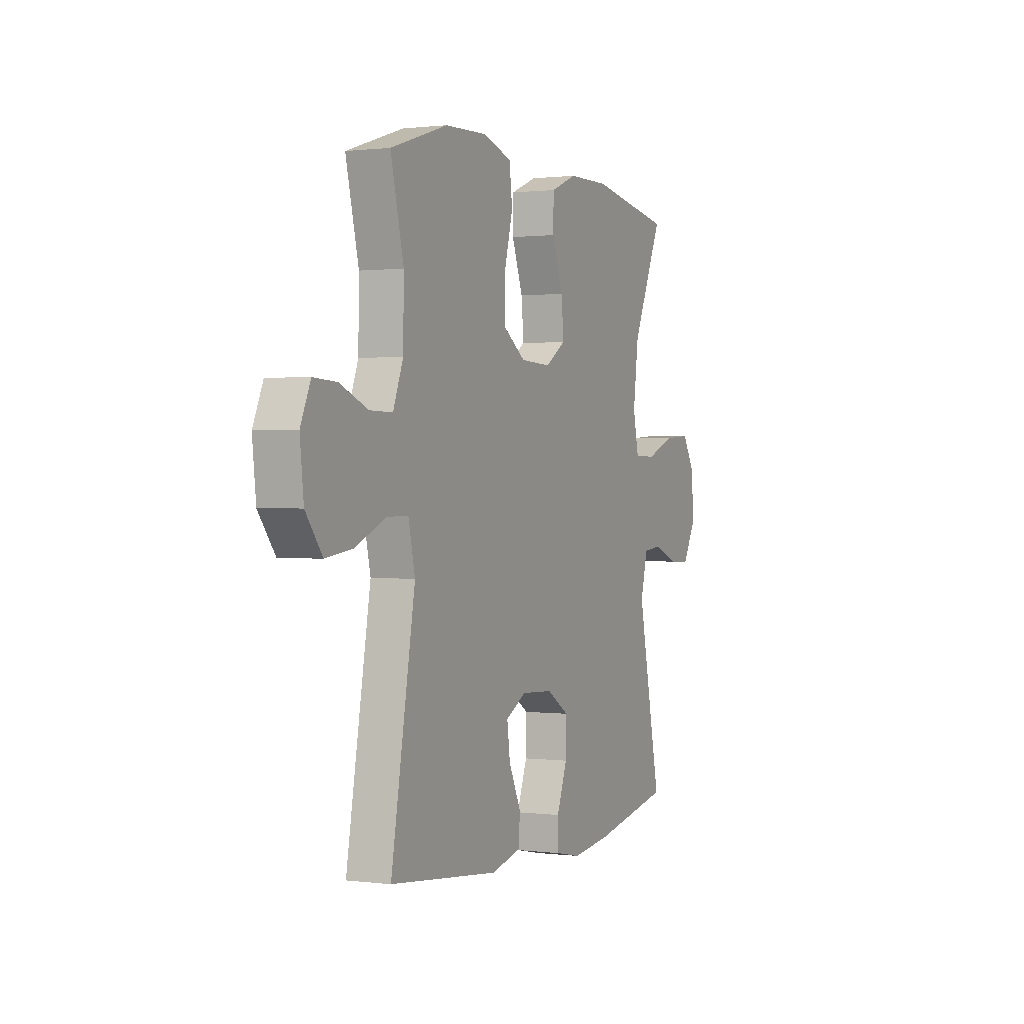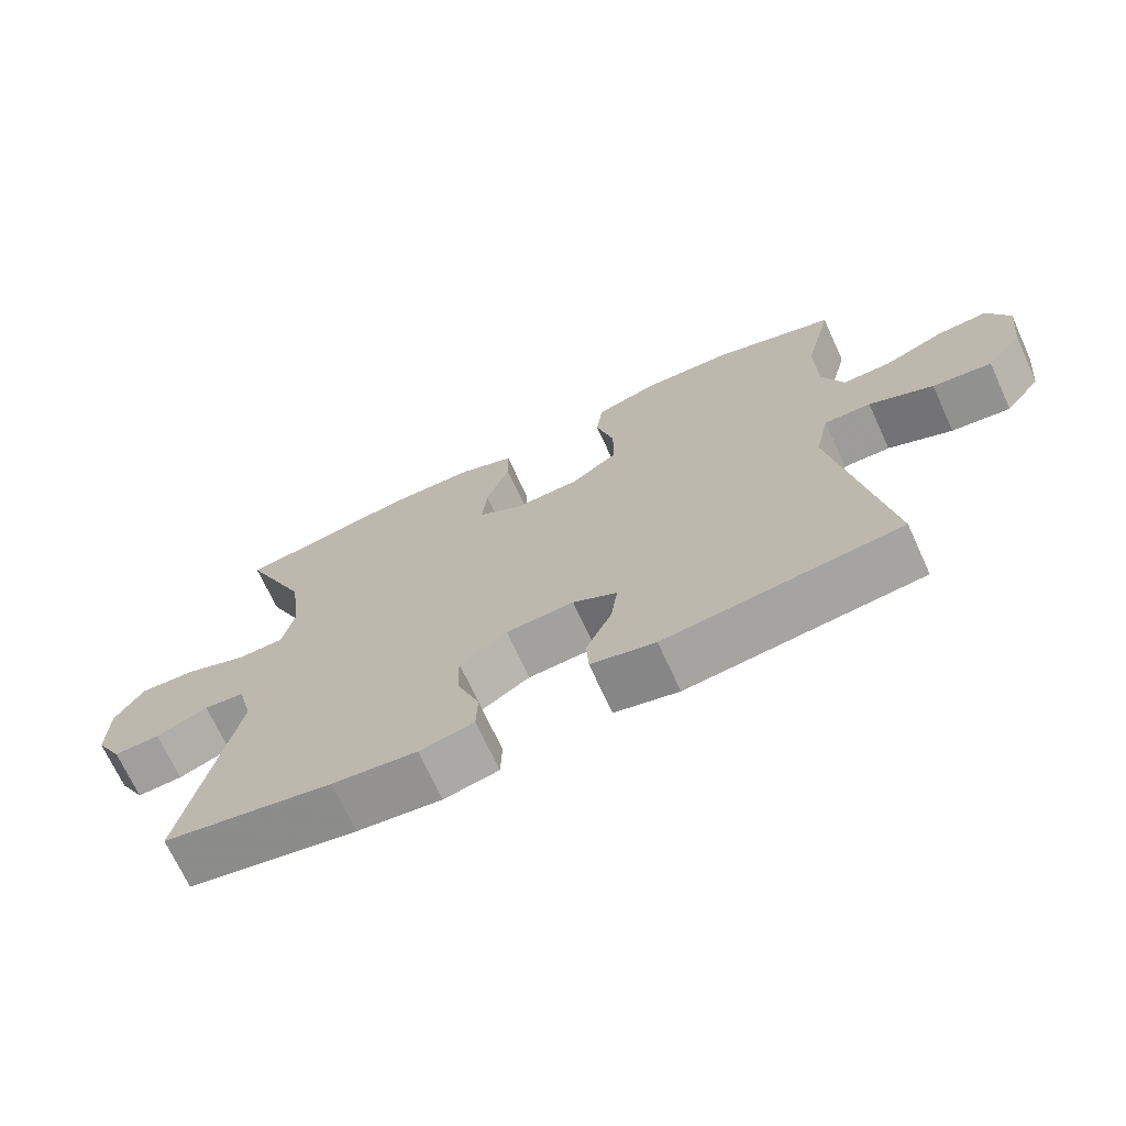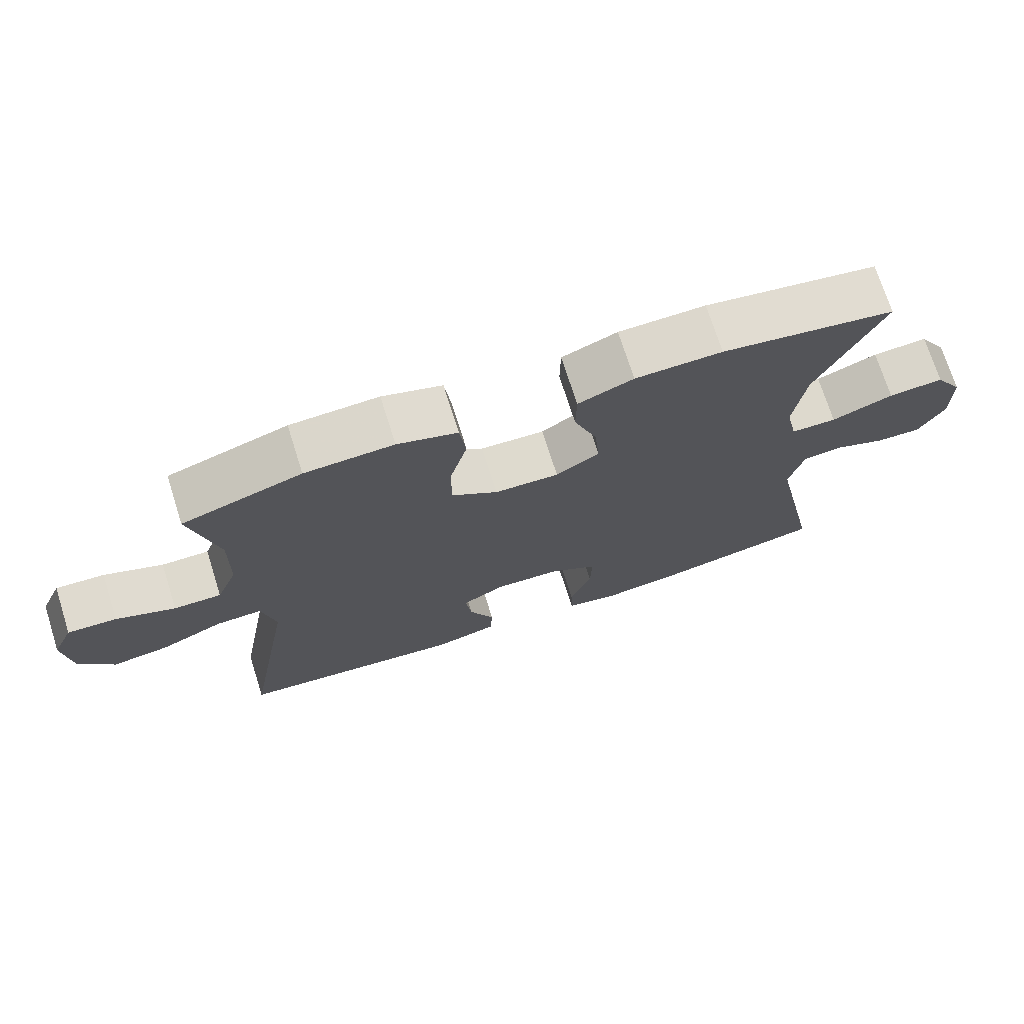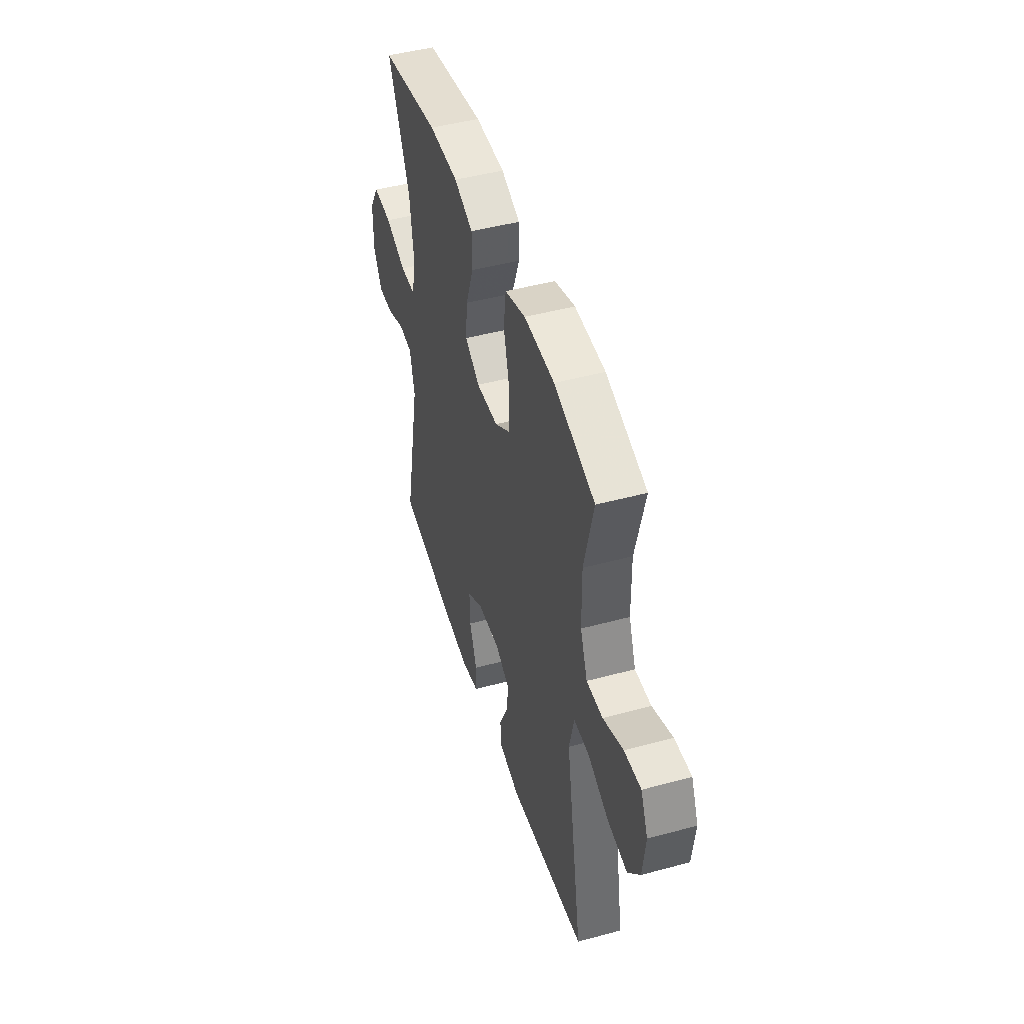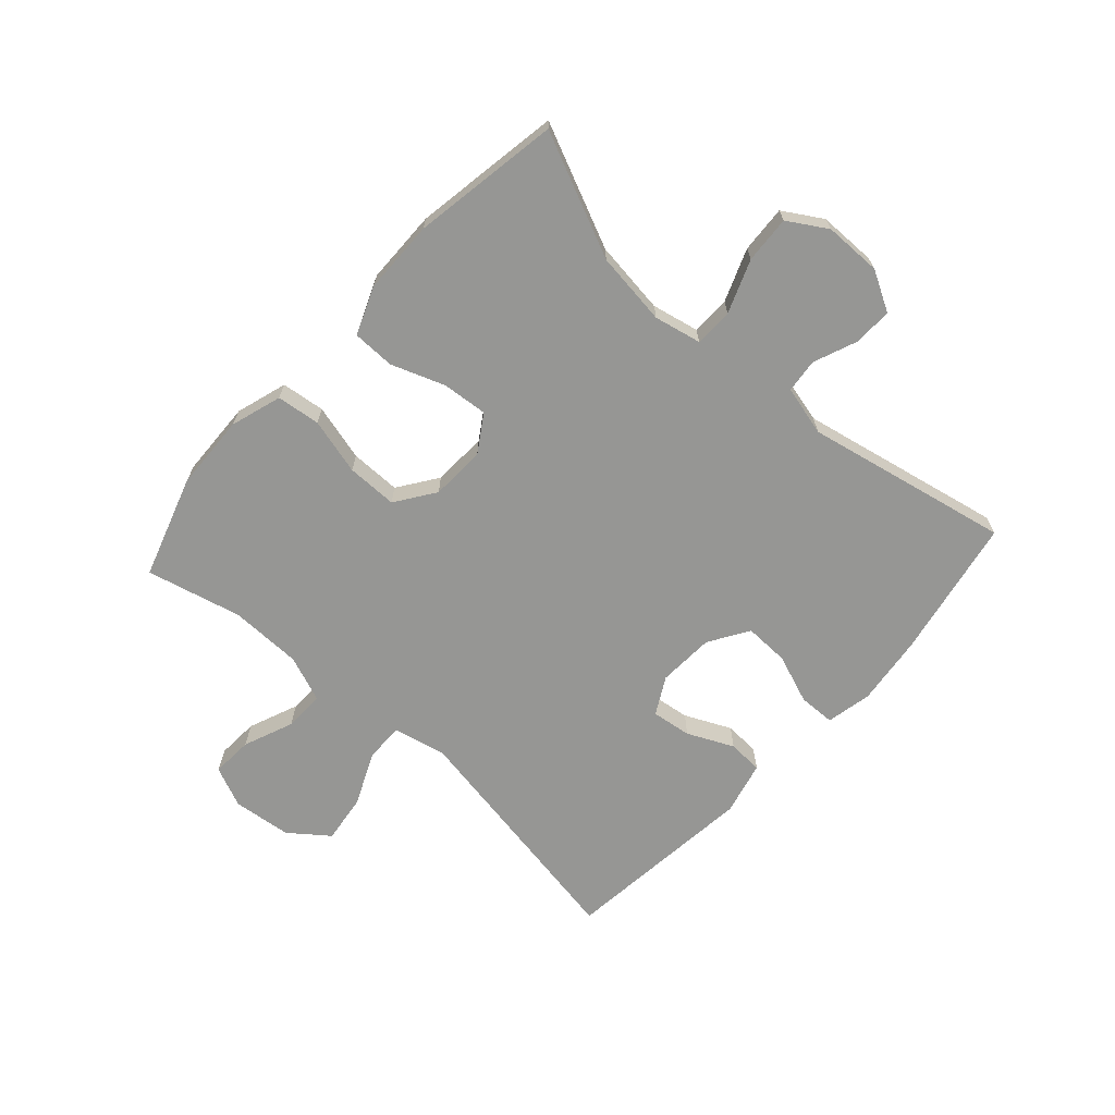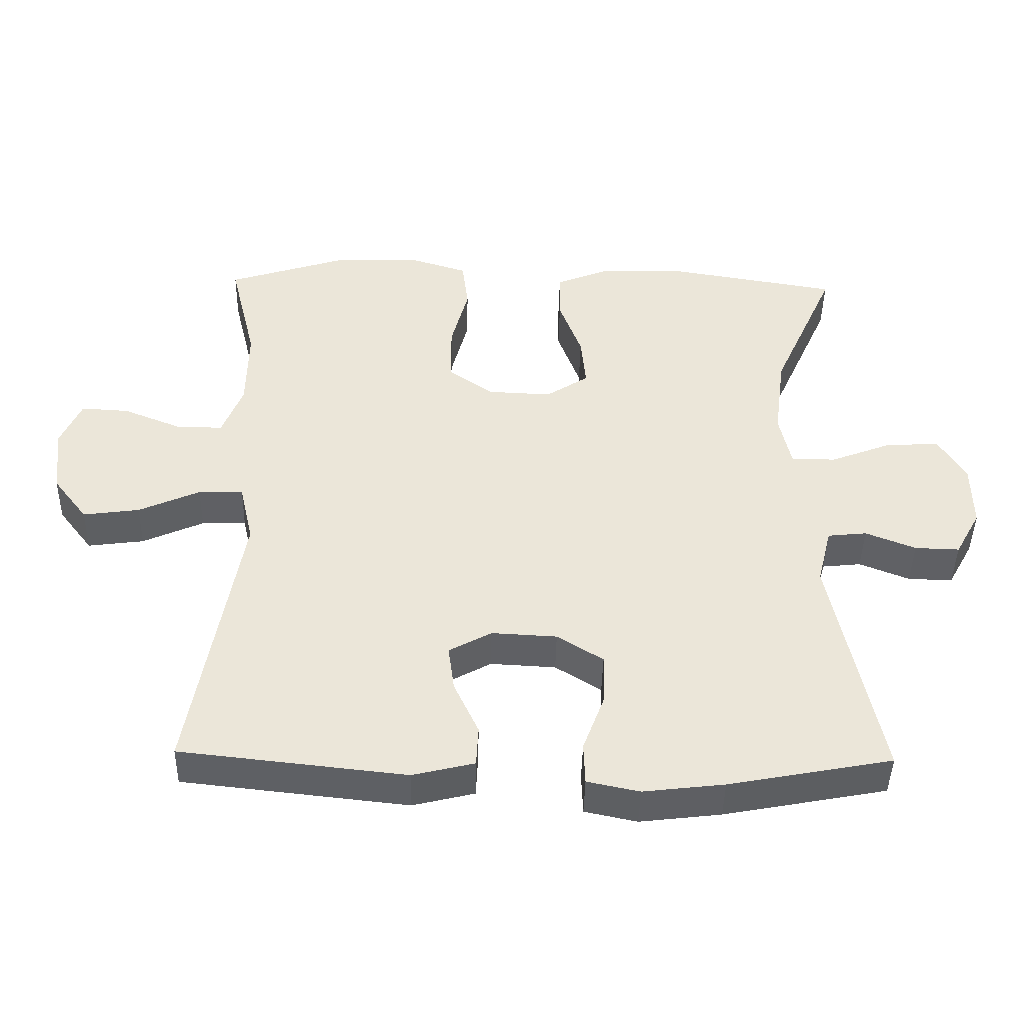
<metadata>
{"format":"obj","ext":"obj","renderer":"f3d","projection":"perspective","resolution":1024,"background":"white","views":[{"elev":0.8,"azim":-65.2,"up":"+Z"},{"elev":-70.4,"azim":-155.3,"up":"+Z"},{"elev":72.4,"azim":-17.6,"up":"+Z"},{"elev":46.7,"azim":-107.1,"up":"+Z"},{"elev":-67.7,"azim":47.9,"up":"+Y"},{"elev":-43.6,"azim":-1.2,"up":"+Z"}]}
</metadata>
<code>
v 0.5 0.07 0.5
v 0.408 0.07 0.294
v 0.392 0.07 0.171
v 0.409 0.07 0.092
v 0.474 0.07 0.091
v 0.562 0.07 0.125
v 0.641 0.07 0.13
v 0.681 0.07 0.065
v 0.682 0.07 -0.031
v 0.645 0.07 -0.098
v 0.58 0.07 -0.096
v 0.507 0.07 -0.067
v 0.45 0.07 -0.073
v 0.429 0.07 -0.157
v 0.5 0.07 -0.5
v 0.263 0.07 -0.545
v 0.145 0.07 -0.559
v 0.069 0.07 -0.543
v 0.067 0.07 -0.482
v 0.098 0.07 -0.399
v 0.1 0.07 -0.324
v 0.033 0.07 -0.282
v -0.062 0.07 -0.277
v -0.124 0.07 -0.311
v -0.115 0.07 -0.378
v -0.079 0.07 -0.455
v -0.082 0.07 -0.514
v -0.172 0.07 -0.536
v -0.5 0.07 -0.5
v -0.428 0.07 -0.087
v -0.448 0.07 0.001
v -0.513 0.07 0
v -0.602 0.07 -0.04
v -0.684 0.07 -0.051
v -0.734 0.07 0.014
v -0.745 0.07 0.113
v -0.715 0.07 0.181
v -0.645 0.07 0.177
v -0.561 0.07 0.143
v -0.493 0.07 0.142
v -0.463 0.07 0.219
v -0.461 0.07 0.34
v -0.5 0.07 0.5
v -0.329 0.07 0.555
v -0.202 0.07 0.56
v -0.116 0.07 0.533
v -0.107 0.07 0.46
v -0.132 0.07 0.365
v -0.132 0.07 0.28
v -0.066 0.07 0.234
v 0.026 0.07 0.23
v 0.088 0.07 0.27
v 0.081 0.07 0.346
v 0.048 0.07 0.436
v 0.049 0.07 0.507
v 0.128 0.07 0.539
v 0.252 0.07 0.541
v 0.5 0 0.5
v 0.408 0 0.294
v 0.392 0 0.171
v 0.409 0 0.092
v 0.474 0 0.091
v 0.562 0 0.125
v 0.641 0 0.13
v 0.681 0 0.065
v 0.682 0 -0.031
v 0.645 0 -0.098
v 0.58 0 -0.096
v 0.507 0 -0.067
v 0.45 0 -0.073
v 0.429 0 -0.157
v 0.5 0 -0.5
v 0.263 0 -0.545
v 0.145 0 -0.559
v 0.069 0 -0.543
v 0.067 0 -0.482
v 0.098 0 -0.399
v 0.1 0 -0.324
v 0.033 0 -0.282
v -0.062 0 -0.277
v -0.124 0 -0.311
v -0.115 0 -0.378
v -0.079 0 -0.455
v -0.082 0 -0.514
v -0.172 0 -0.536
v -0.5 0 -0.5
v -0.428 0 -0.087
v -0.448 0 0.001
v -0.513 0 0
v -0.602 0 -0.04
v -0.684 0 -0.051
v -0.734 0 0.014
v -0.745 0 0.113
v -0.715 0 0.181
v -0.645 0 0.177
v -0.561 0 0.143
v -0.493 0 0.142
v -0.463 0 0.219
v -0.461 0 0.34
v -0.5 0 0.5
v -0.329 0 0.555
v -0.202 0 0.56
v -0.116 0 0.533
v -0.107 0 0.46
v -0.132 0 0.365
v -0.132 0 0.28
v -0.066 0 0.234
v 0.026 0 0.23
v 0.088 0 0.27
v 0.081 0 0.346
v 0.048 0 0.436
v 0.049 0 0.507
v 0.128 0 0.539
v 0.252 0 0.541
f 57 1 2
f 56 57 2
f 55 56 2
f 54 55 2
f 53 54 2
f 52 53 2 3
f 51 52 3 4
f 50 51 4
f 46 47 48
f 45 46 48
f 44 45 48
f 43 44 48
f 42 43 48
f 41 42 48 49
f 40 41 49 50
f 37 38 39
f 36 37 39
f 35 36 39
f 34 35 39
f 33 34 39
f 32 33 39
f 31 32 39 40
f 28 29 30
f 27 28 30
f 26 27 30
f 25 26 30
f 24 25 30 31
f 40 50 4
f 31 40 4
f 24 31 4
f 23 24 4
f 18 19 20
f 17 18 20
f 16 17 20
f 15 16 20
f 14 15 20
f 13 14 20 21
f 10 11 12
f 9 10 12
f 8 9 12
f 7 8 12
f 6 7 12
f 5 6 12
f 5 12 13
f 4 5 13
f 23 4 13
f 22 23 13
f 13 21 22
f 59 58 114
f 59 114 113
f 59 113 112
f 59 112 111
f 59 111 110
f 60 59 110 109
f 61 60 109 108
f 61 108 107
f 105 104 103
f 105 103 102
f 105 102 101
f 105 101 100
f 105 100 99
f 106 105 99 98
f 107 106 98 97
f 96 95 94
f 96 94 93
f 96 93 92
f 96 92 91
f 96 91 90
f 96 90 89
f 97 96 89 88
f 87 86 85
f 87 85 84
f 87 84 83
f 87 83 82
f 88 87 82 81
f 61 107 97
f 61 97 88
f 61 88 81
f 61 81 80
f 77 76 75
f 77 75 74
f 77 74 73
f 77 73 72
f 77 72 71
f 78 77 71 70
f 69 68 67
f 69 67 66
f 69 66 65
f 69 65 64
f 69 64 63
f 69 63 62
f 70 69 62
f 70 62 61
f 70 61 80
f 70 80 79
f 79 78 70
f 1 58 59 2
f 2 59 60 3
f 3 60 61 4
f 4 61 62 5
f 5 62 63 6
f 6 63 64 7
f 7 64 65 8
f 8 65 66 9
f 9 66 67 10
f 10 67 68 11
f 11 68 69 12
f 12 69 70 13
f 13 70 71 14
f 14 71 72 15
f 15 72 73 16
f 16 73 74 17
f 17 74 75 18
f 18 75 76 19
f 19 76 77 20
f 20 77 78 21
f 21 78 79 22
f 22 79 80 23
f 23 80 81 24
f 24 81 82 25
f 25 82 83 26
f 26 83 84 27
f 27 84 85 28
f 28 85 86 29
f 29 86 87 30
f 30 87 88 31
f 31 88 89 32
f 32 89 90 33
f 33 90 91 34
f 34 91 92 35
f 35 92 93 36
f 36 93 94 37
f 37 94 95 38
f 38 95 96 39
f 39 96 97 40
f 40 97 98 41
f 41 98 99 42
f 42 99 100 43
f 43 100 101 44
f 44 101 102 45
f 45 102 103 46
f 46 103 104 47
f 47 104 105 48
f 48 105 106 49
f 49 106 107 50
f 50 107 108 51
f 51 108 109 52
f 52 109 110 53
f 53 110 111 54
f 54 111 112 55
f 55 112 113 56
f 56 113 114 57
f 57 114 58 1

</code>
